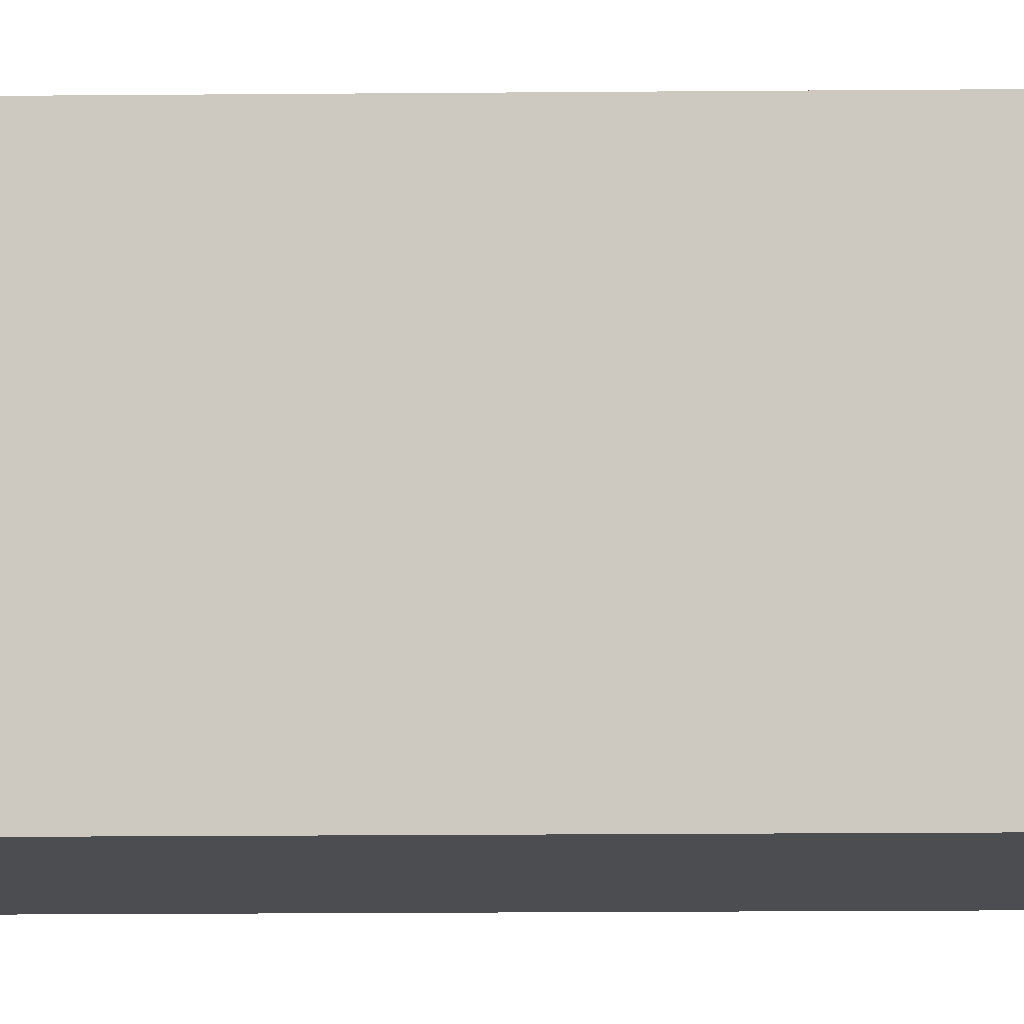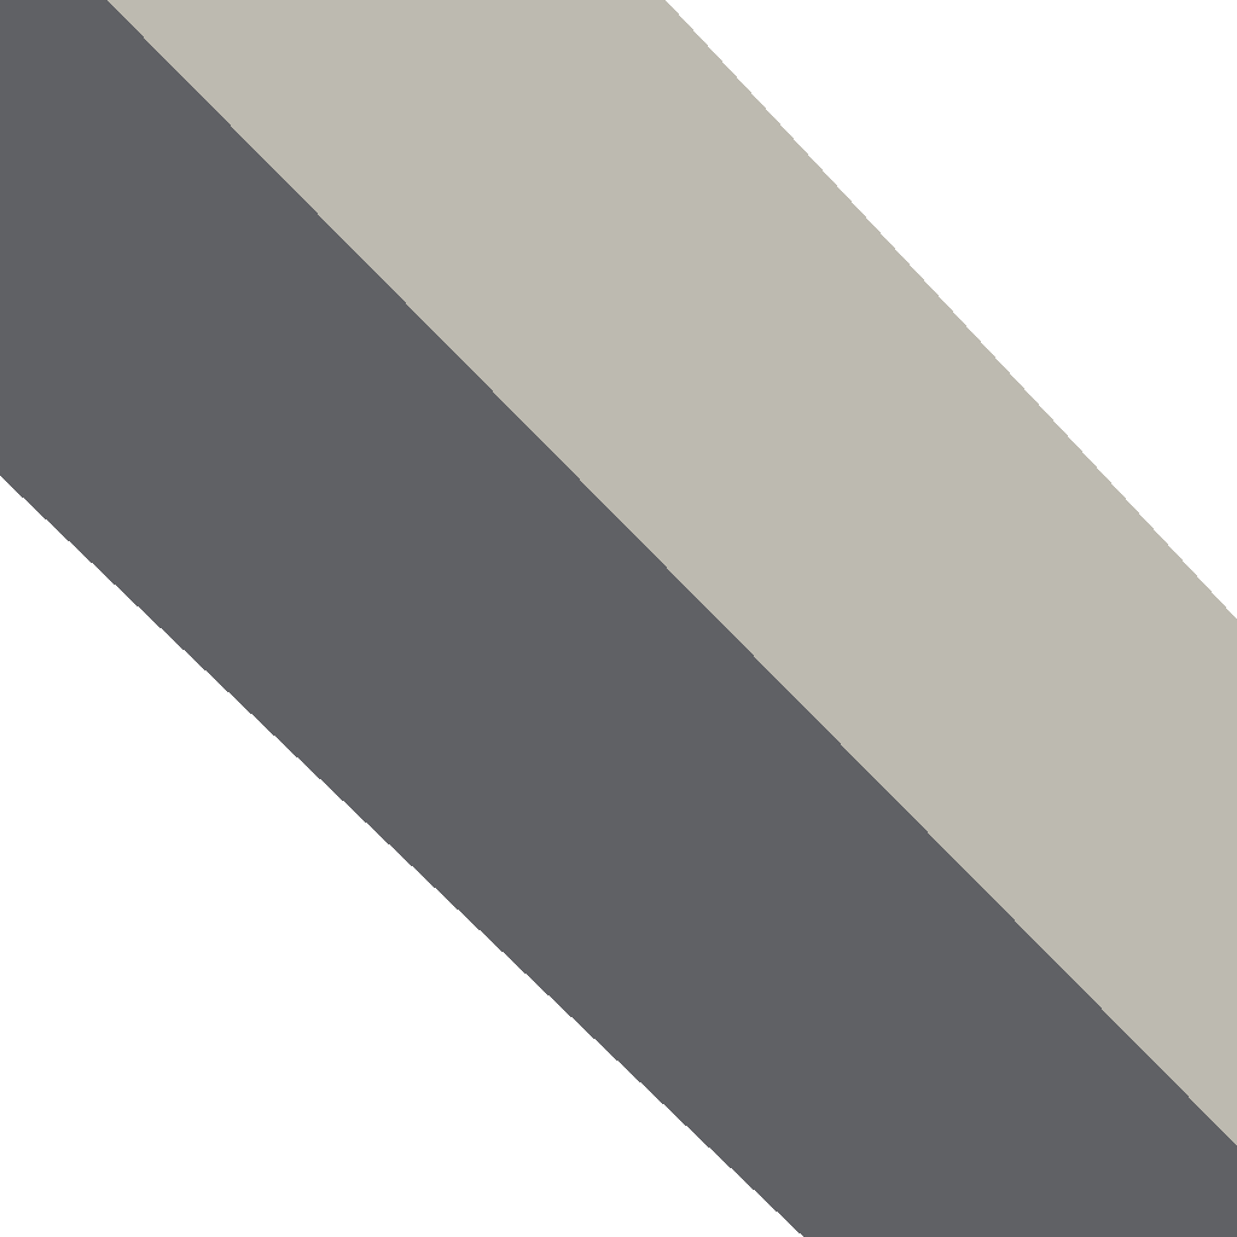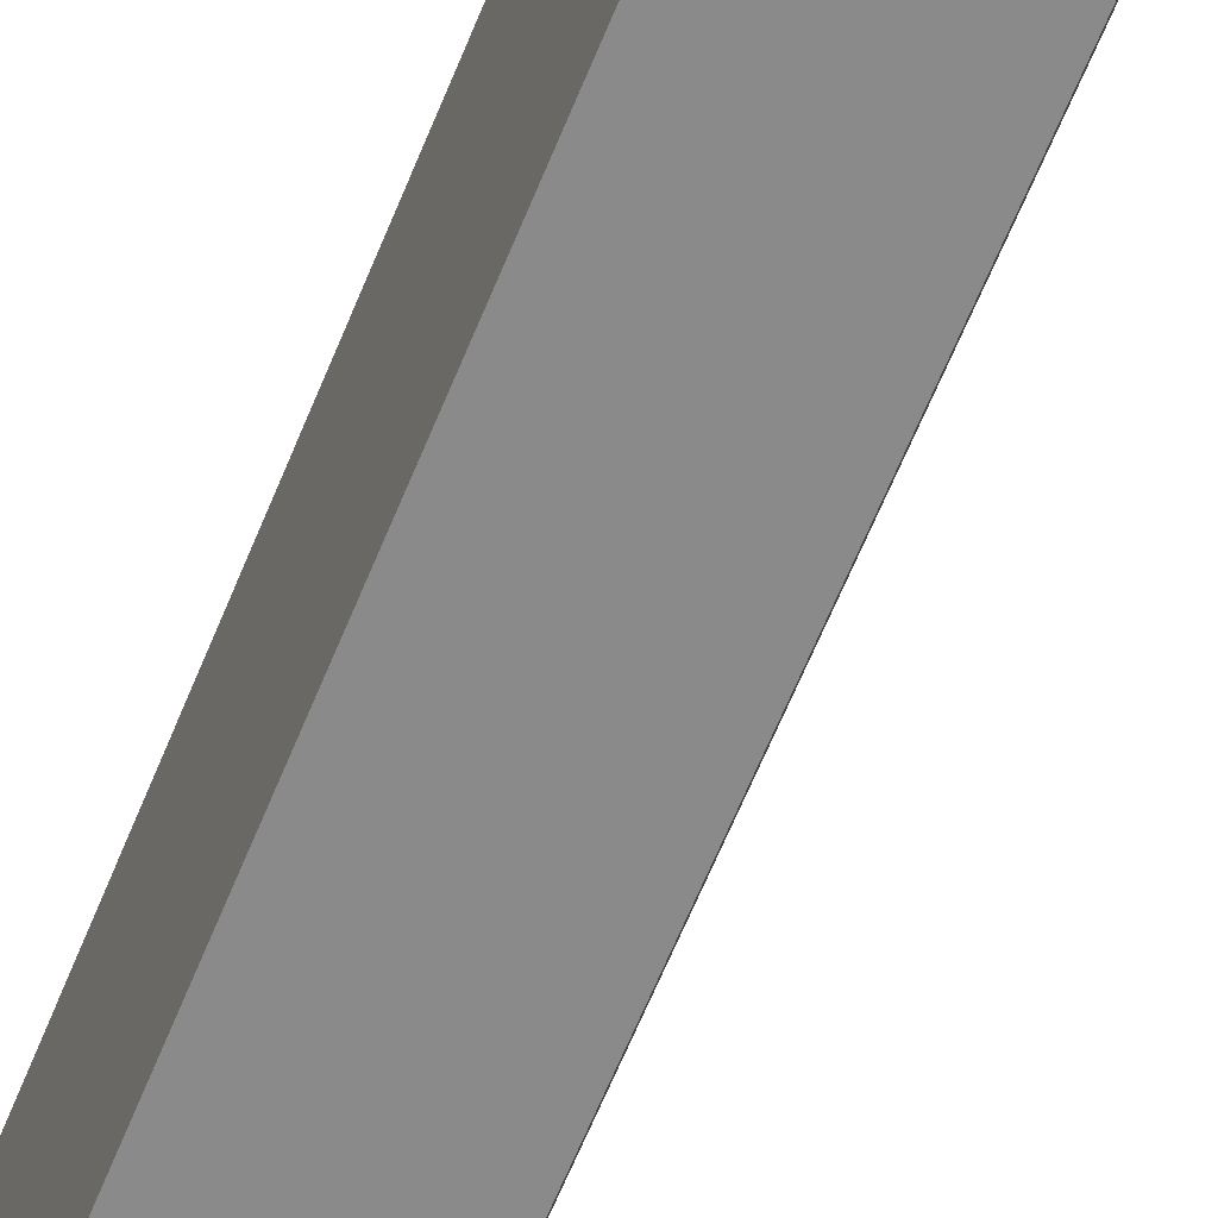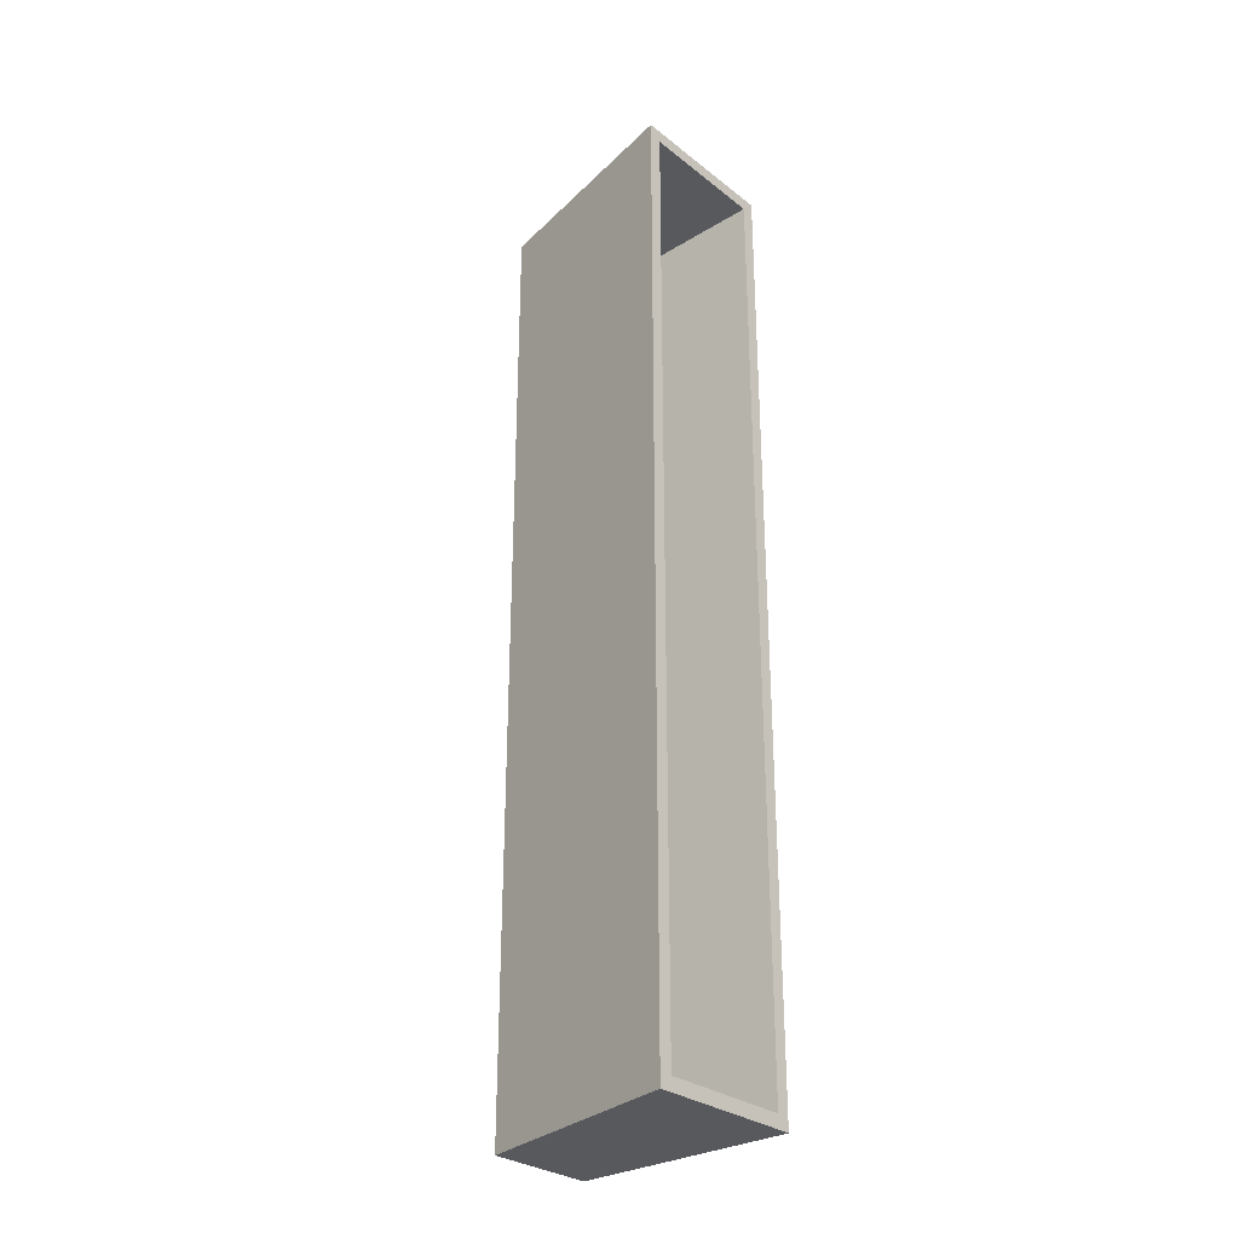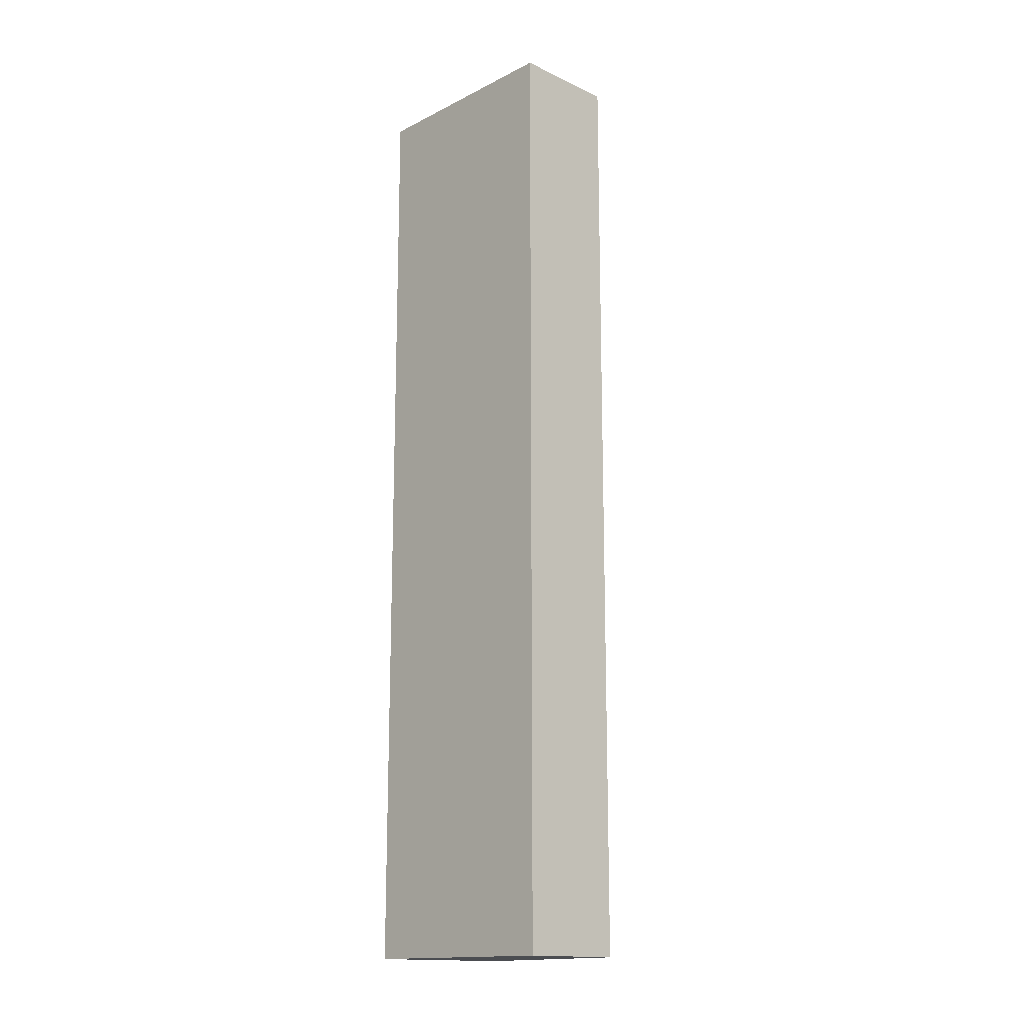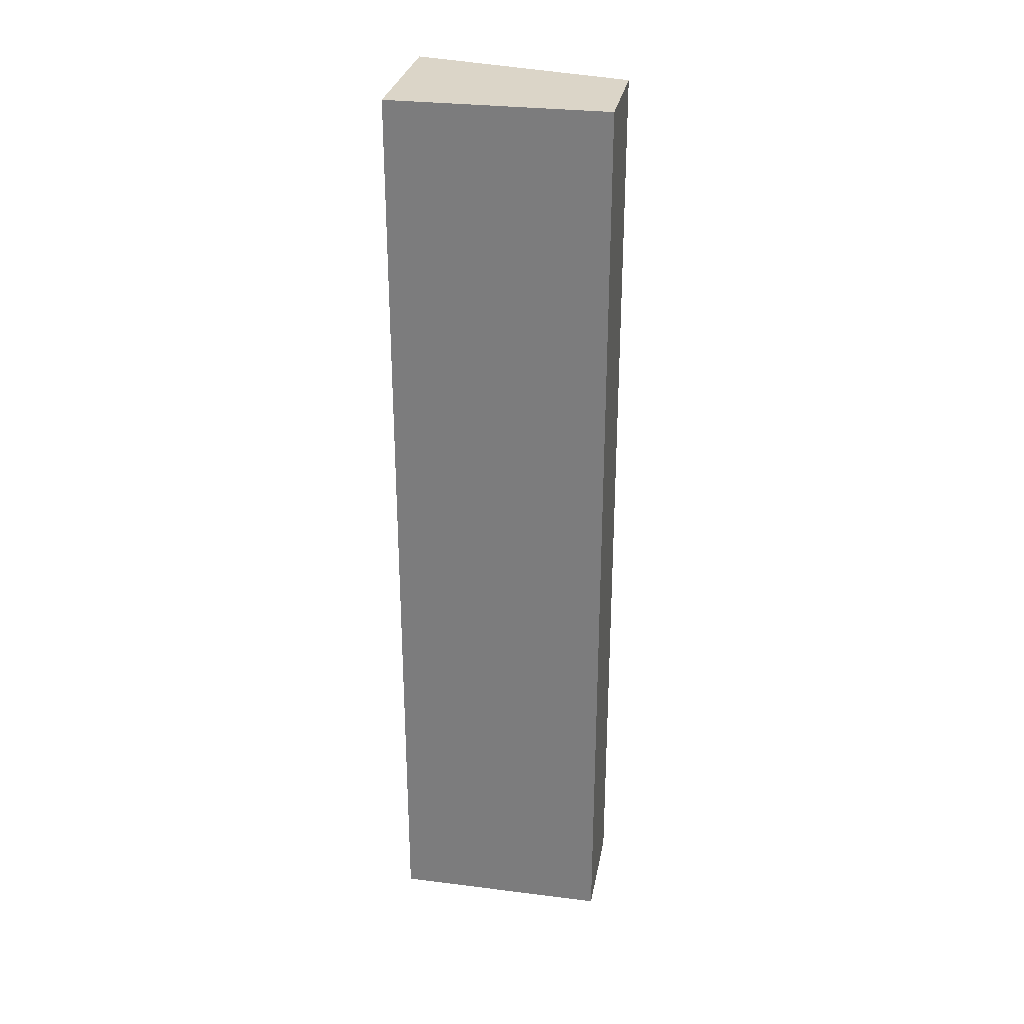
<metadata>
{"format":"obj","ext":"obj","renderer":"f3d","projection":"perspective","resolution":1024,"background":"white","views":[{"elev":-16.2,"azim":91.1,"up":"+Y"},{"elev":-47.6,"azim":-143.6,"up":"+Y"},{"elev":-63.6,"azim":-22.1,"up":"+Y"},{"elev":-29.7,"azim":131.5,"up":"+Z"},{"elev":-15.6,"azim":-43.9,"up":"+Z"},{"elev":29.5,"azim":-79.6,"up":"+Z"}]}
</metadata>
<code>
v  1.5 103.6 -30.48
v  1.5 103.6 30.48
v  1.5 117.6 30.48
v  1.5 117.6 -30.48
v  8.417 103.6 -30.48
v  11.52 117.6 -30.48
v  8.417 103.6 30.48
v  11.52 117.6 30.48
v  7.219 104.6 -29.66
v  7.219 104.6 29.66
v  10.69 117.6 29.66
v  10.69 117.6 -29.66
v  2.325 117.6 29.66
v  2.325 117.6 -29.66
v  2.325 104.6 -29.66
v  2.325 104.6 29.66
g default
f 1 2 3 4
f 5 1 4 6
f 7 5 6 8
f 2 7 8 3
f 5 7 2 1
f 9 10 11 12
f 4 3 13 14
f 6 4 14 12
f 8 6 12 11
f 3 8 11 13
f 15 16 10 9
f 16 15 14 13
f 10 16 13 11
f 15 9 12 14

</code>
